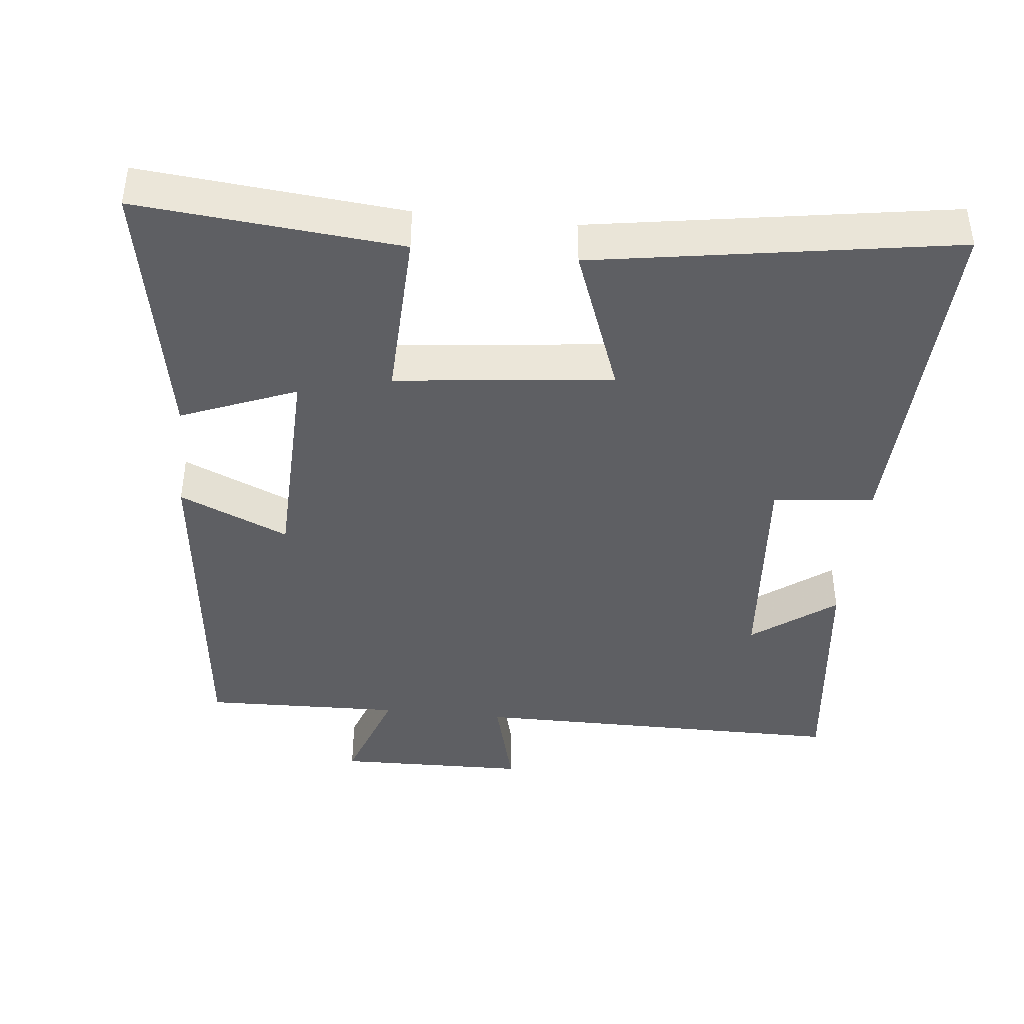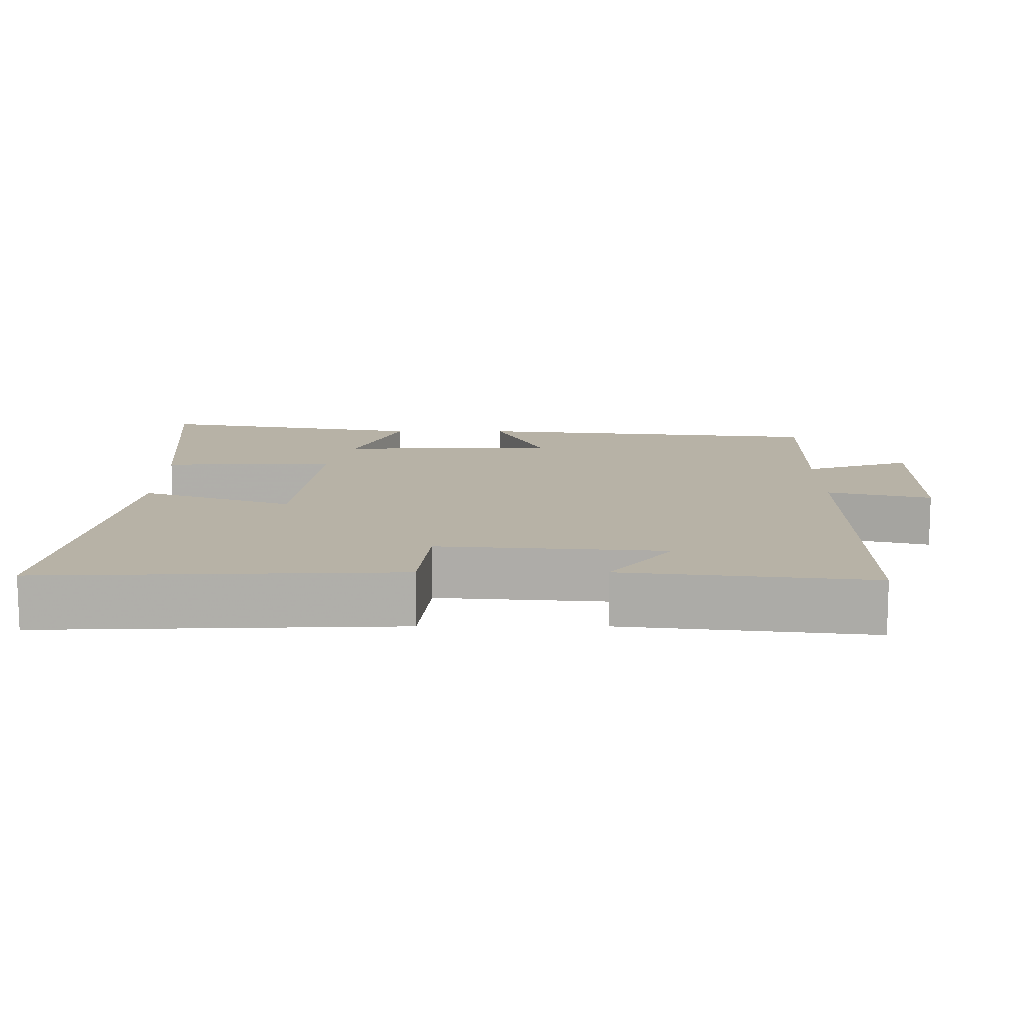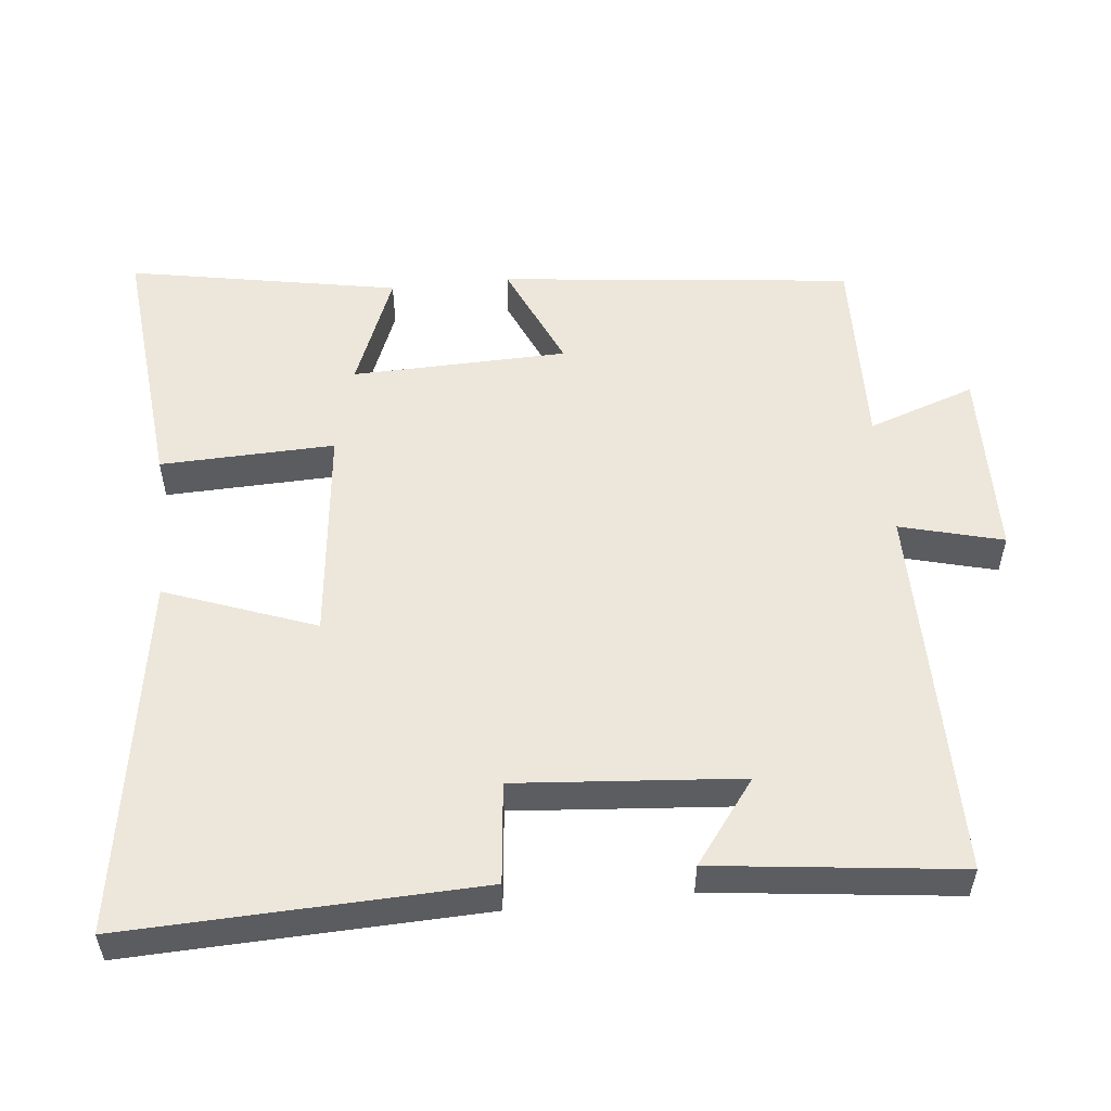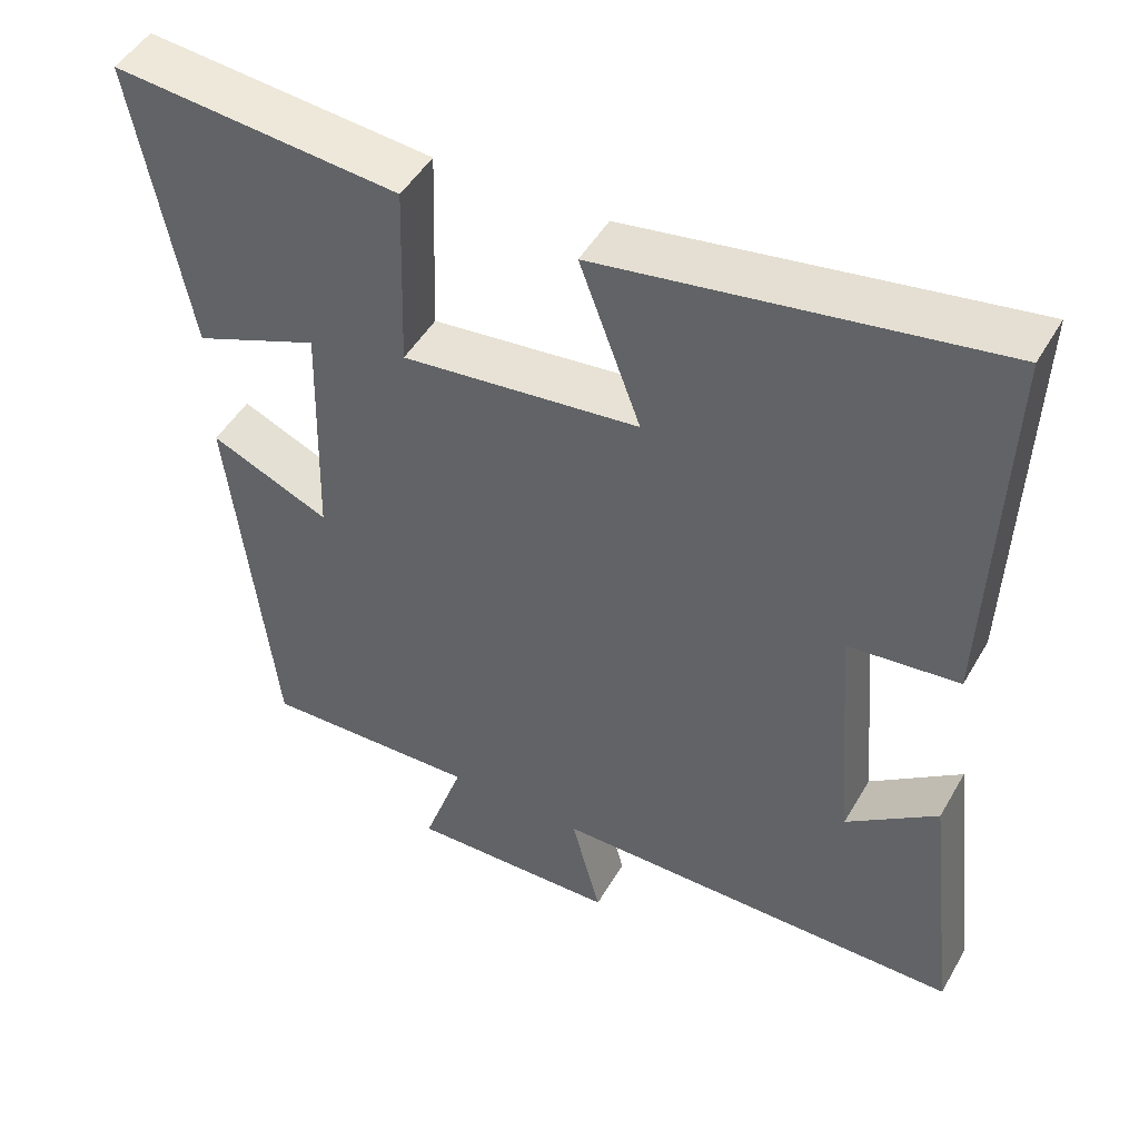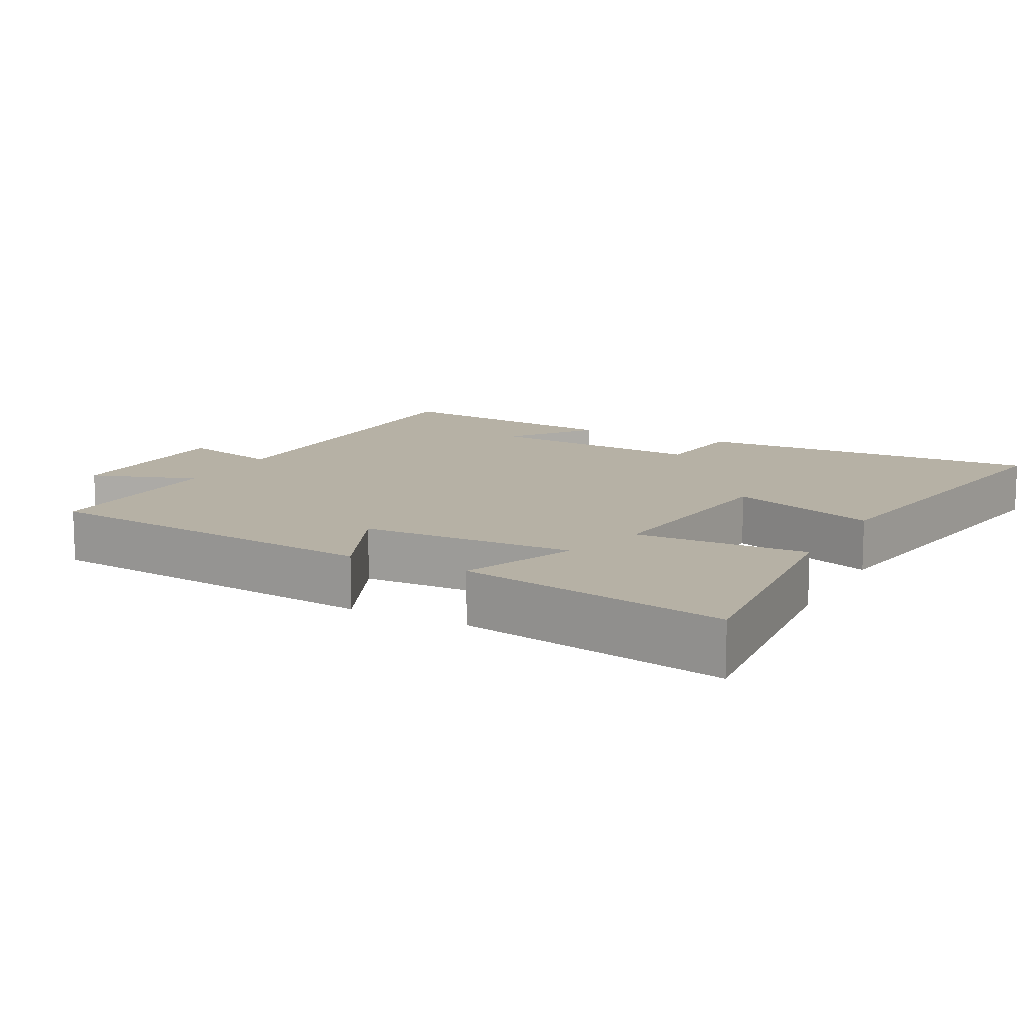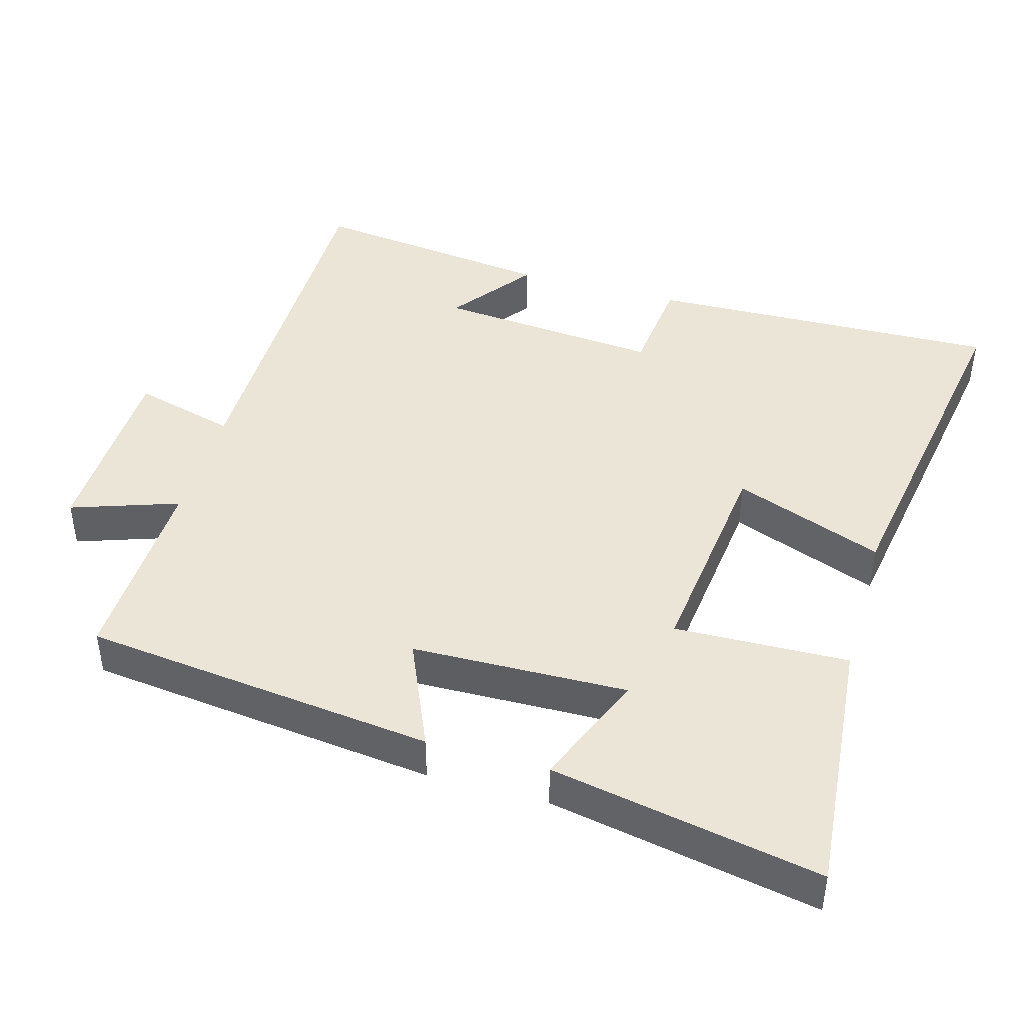
<metadata>
{"format":"obj","ext":"obj","renderer":"f3d","projection":"perspective","resolution":1024,"background":"white","views":[{"elev":-41.7,"azim":-6.1,"up":"+Y"},{"elev":12.3,"azim":90.0,"up":"+Y"},{"elev":53.9,"azim":84.0,"up":"+Y"},{"elev":48.0,"azim":28.8,"up":"+Z"},{"elev":12.0,"azim":-62.3,"up":"+Y"},{"elev":44.0,"azim":-74.0,"up":"+Y"}]}
</metadata>
<code>
v 0.517 0.07 0.581
v 0.5 0.07 0.086
v 0.358 0.07 0.071
v 0.384 0.07 -0.243
v 0.5 0.07 -0.156
v 0.541 0.07 -0.499
v 0.011 0.07 -0.5
v 0.049 0.07 -0.644
v -0.219 0.07 -0.65
v -0.167 0.07 -0.5
v -0.445 0.07 -0.508
v -0.5 0.07 -0.014
v -0.347 0.07 -0.081
v -0.339 0.07 0.221
v -0.5 0.07 0.156
v -0.57 0.07 0.534
v -0.203 0.07 0.5
v -0.211 0.07 0.256
v 0.093 0.07 0.29
v 0.015 0.07 0.5
v 0.517 0 0.581
v 0.5 0 0.086
v 0.358 0 0.071
v 0.384 0 -0.243
v 0.5 0 -0.156
v 0.541 0 -0.499
v 0.011 0 -0.5
v 0.049 0 -0.644
v -0.219 0 -0.65
v -0.167 0 -0.5
v -0.445 0 -0.508
v -0.5 0 -0.014
v -0.347 0 -0.081
v -0.339 0 0.221
v -0.5 0 0.156
v -0.57 0 0.534
v -0.203 0 0.5
v -0.211 0 0.256
v 0.093 0 0.29
v 0.015 0 0.5
f 1 2 3
f 20 1 3
f 19 20 3
f 18 19 3 4
f 16 17 18
f 16 18 4
f 14 15 16
f 14 16 4
f 13 14 4
f 10 11 12 13
f 10 13 4
f 7 8 9 10
f 7 10 4
f 6 7 4
f 4 5 6
f 23 22 21
f 23 21 40
f 23 40 39
f 24 23 39 38
f 38 37 36
f 24 38 36
f 36 35 34
f 24 36 34
f 24 34 33
f 33 32 31 30
f 24 33 30
f 30 29 28 27
f 24 30 27
f 24 27 26
f 26 25 24
f 1 21 22 2
f 2 22 23 3
f 3 23 24 4
f 4 24 25 5
f 5 25 26 6
f 6 26 27 7
f 7 27 28 8
f 8 28 29 9
f 9 29 30 10
f 10 30 31 11
f 11 31 32 12
f 12 32 33 13
f 13 33 34 14
f 14 34 35 15
f 15 35 36 16
f 16 36 37 17
f 17 37 38 18
f 18 38 39 19
f 19 39 40 20
f 20 40 21 1

</code>
